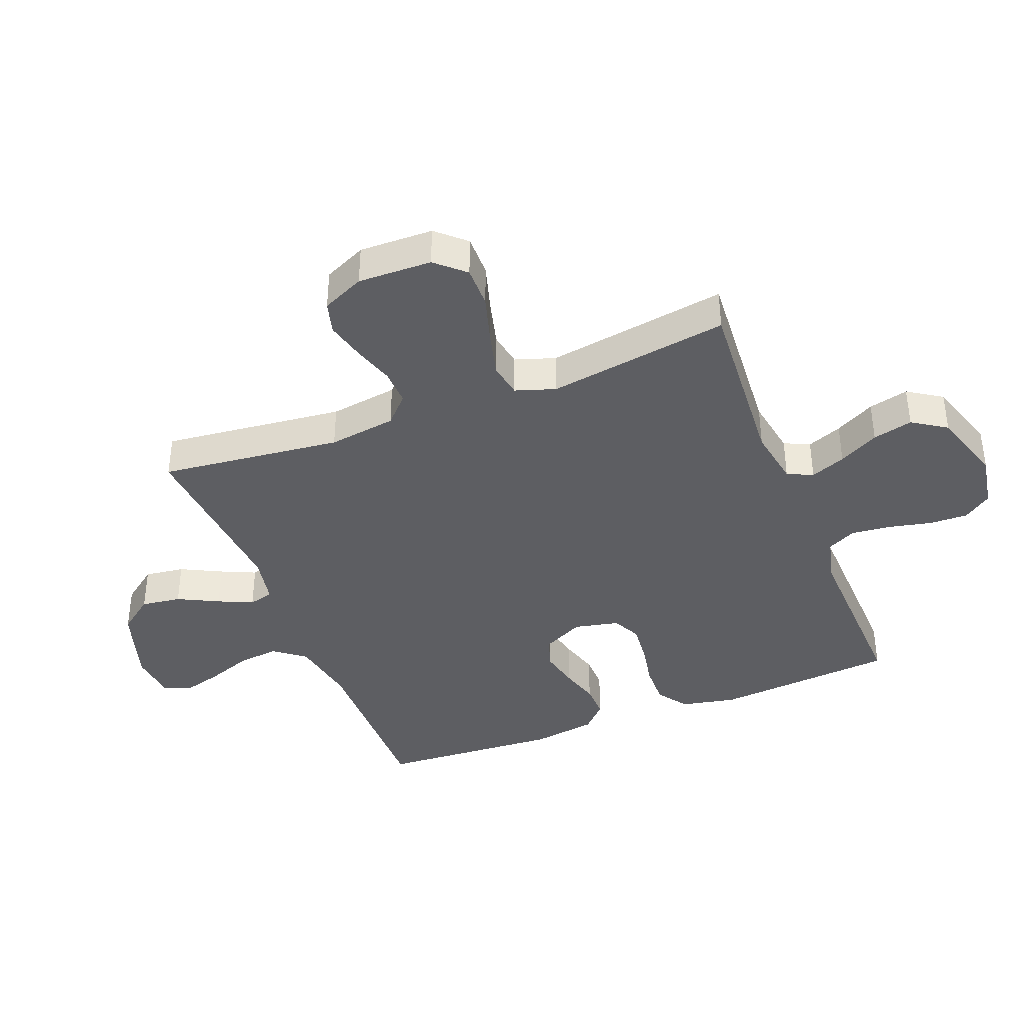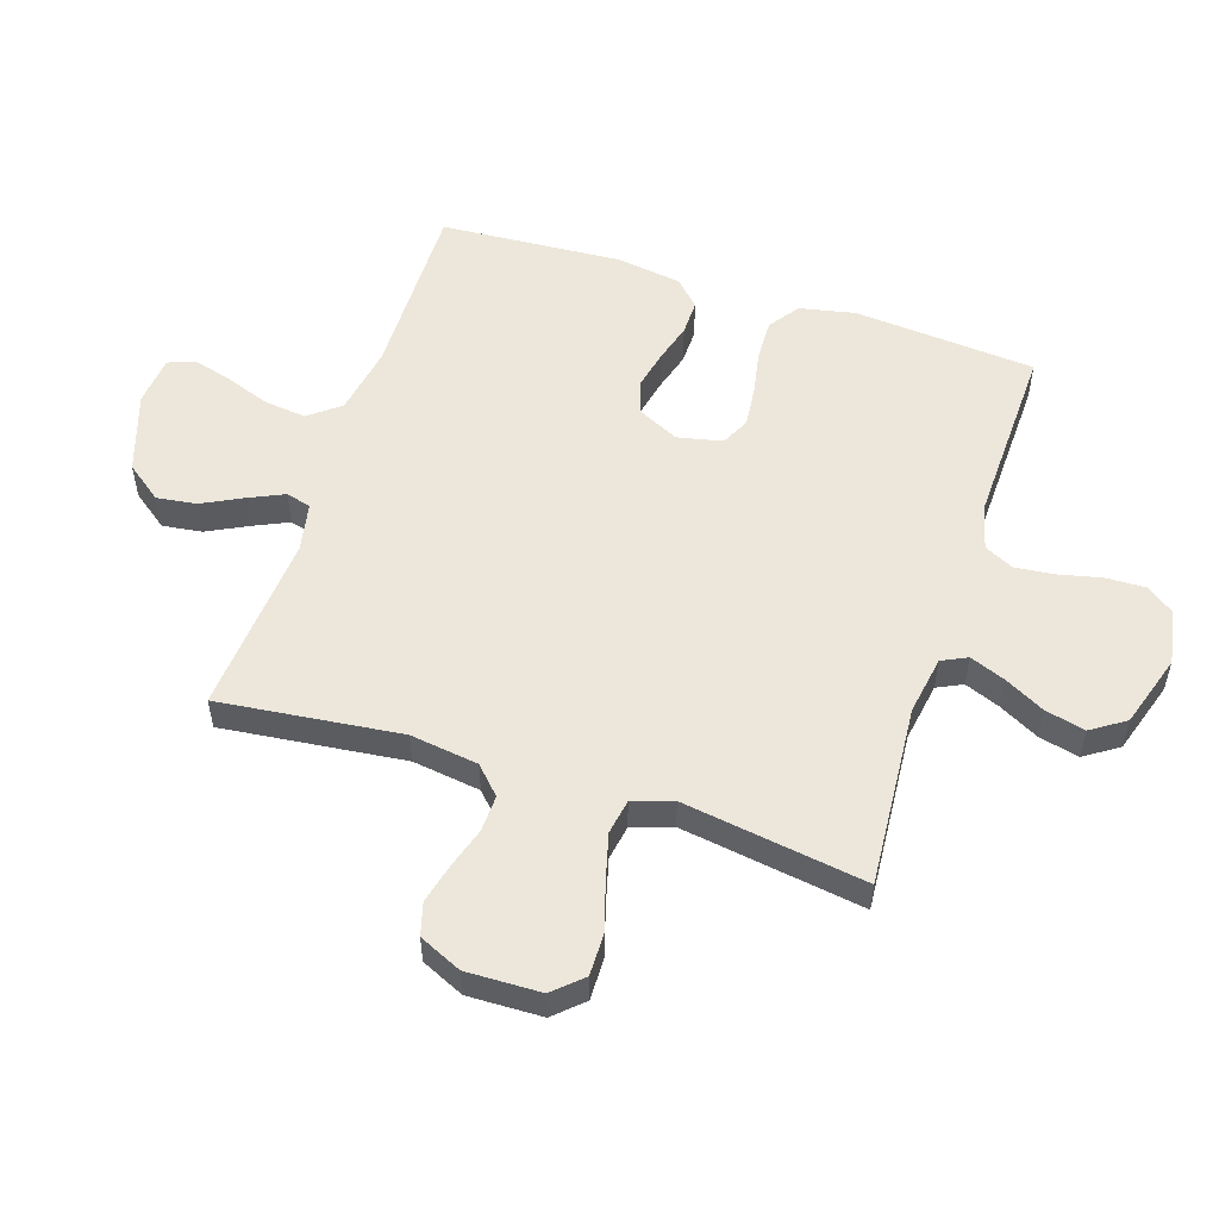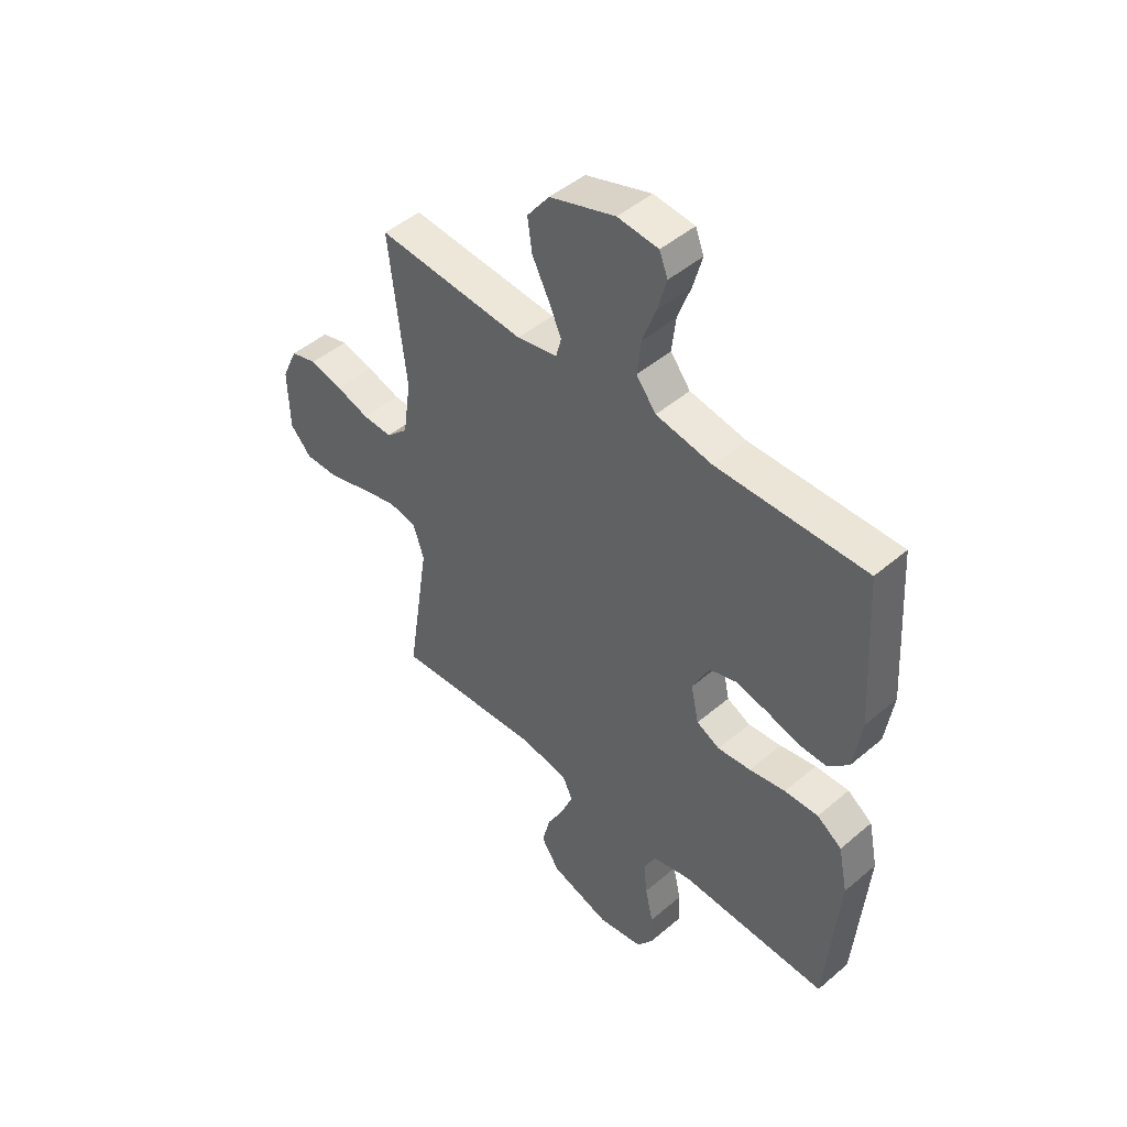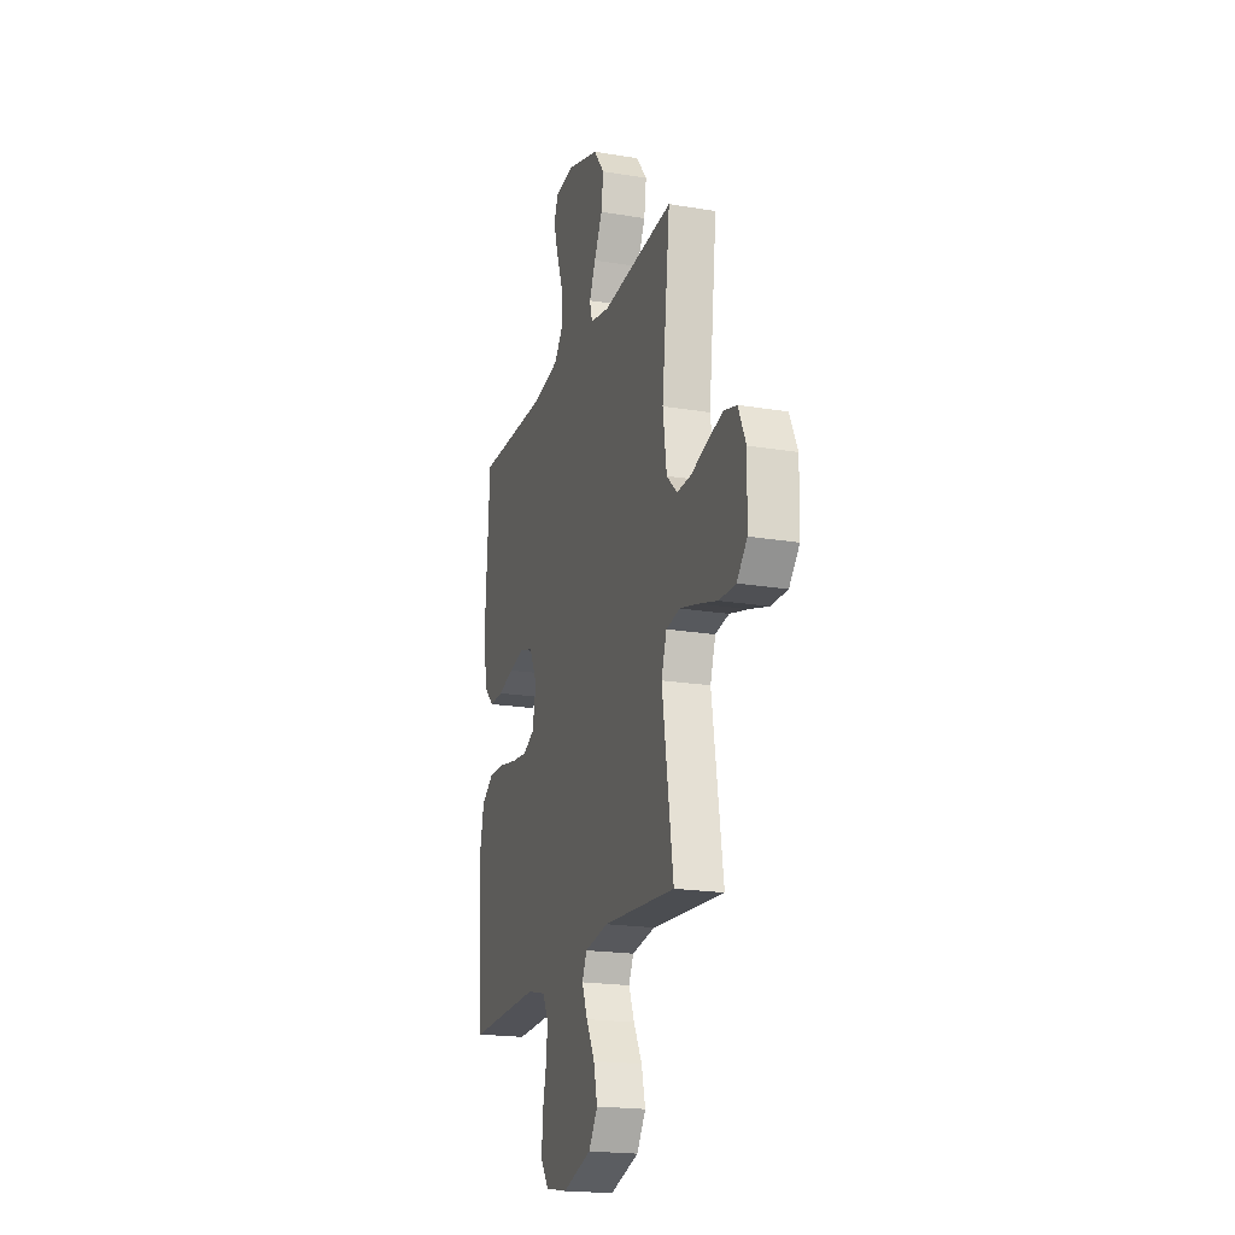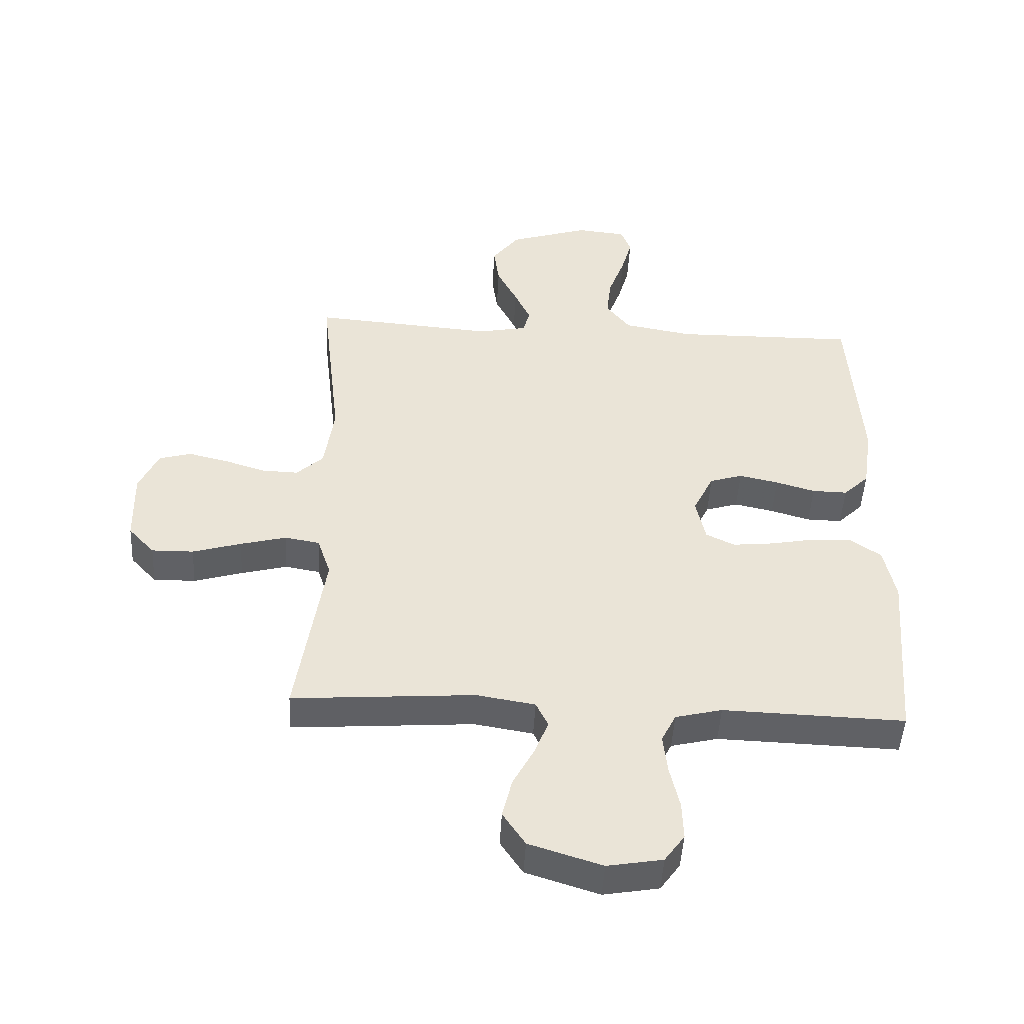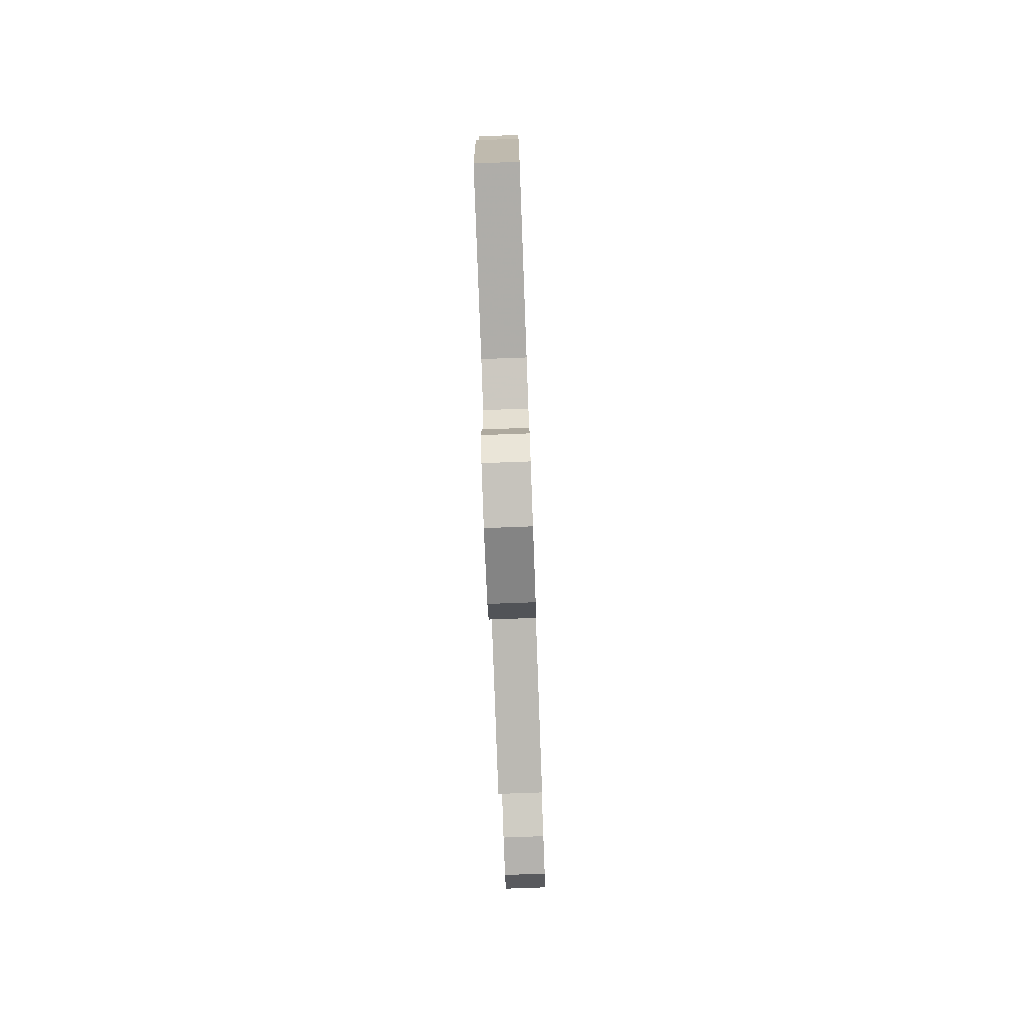
<metadata>
{"format":"obj","ext":"obj","renderer":"f3d","projection":"perspective","resolution":1024,"background":"white","views":[{"elev":-39.0,"azim":111.5,"up":"+Y"},{"elev":53.8,"azim":108.0,"up":"+Y"},{"elev":47.1,"azim":-133.9,"up":"+Z"},{"elev":-19.9,"azim":72.8,"up":"+Z"},{"elev":-47.5,"azim":176.9,"up":"+Z"},{"elev":-78.9,"azim":-87.9,"up":"+Z"}]}
</metadata>
<code>
v -0.5 0.07 -0.5
v -0.525 0.07 -0.2
v -0.506 0.07 -0.109
v -0.456 0.07 -0.074
v -0.388 0.07 -0.076
v -0.315 0.07 -0.09
v -0.248 0.07 -0.097
v -0.201 0.07 -0.074
v -0.185 0.07 0
v -0.219 0.07 0.069
v -0.273 0.07 0.086
v -0.338 0.07 0.072
v -0.403 0.07 0.053
v -0.461 0.07 0.052
v -0.503 0.07 0.093
v -0.519 0.07 0.2
v -0.5 0.07 0.5
v -0.2 0.07 0.496
v -0.086 0.07 0.516
v -0.046 0.07 0.567
v -0.054 0.07 0.636
v -0.081 0.07 0.71
v -0.099 0.07 0.775
v -0.082 0.07 0.818
v 0 0.07 0.826
v 0.132 0.07 0.783
v 0.177 0.07 0.724
v 0.168 0.07 0.658
v 0.134 0.07 0.591
v 0.108 0.07 0.534
v 0.119 0.07 0.493
v 0.2 0.07 0.477
v 0.5 0.07 0.5
v 0.466 0.07 0.2
v 0.482 0.07 0.088
v 0.526 0.07 0.046
v 0.586 0.07 0.048
v 0.653 0.07 0.069
v 0.719 0.07 0.085
v 0.772 0.07 0.07
v 0.804 0.07 0
v 0.801 0.07 -0.122
v 0.758 0.07 -0.169
v 0.689 0.07 -0.168
v 0.609 0.07 -0.144
v 0.533 0.07 -0.124
v 0.476 0.07 -0.134
v 0.454 0.07 -0.2
v 0.5 0.07 -0.5
v 0.2 0.07 -0.478
v 0.103 0.07 -0.494
v 0.083 0.07 -0.536
v 0.106 0.07 -0.594
v 0.141 0.07 -0.66
v 0.157 0.07 -0.726
v 0.12 0.07 -0.782
v 0 0.07 -0.82
v -0.091 0.07 -0.804
v -0.124 0.07 -0.758
v -0.122 0.07 -0.694
v -0.106 0.07 -0.623
v -0.099 0.07 -0.558
v -0.123 0.07 -0.51
v -0.2 0.07 -0.491
v -0.5 0 -0.5
v -0.525 0 -0.2
v -0.506 0 -0.109
v -0.456 0 -0.074
v -0.388 0 -0.076
v -0.315 0 -0.09
v -0.248 0 -0.097
v -0.201 0 -0.074
v -0.185 0 0
v -0.219 0 0.069
v -0.273 0 0.086
v -0.338 0 0.072
v -0.403 0 0.053
v -0.461 0 0.052
v -0.503 0 0.093
v -0.519 0 0.2
v -0.5 0 0.5
v -0.2 0 0.496
v -0.086 0 0.516
v -0.046 0 0.567
v -0.054 0 0.636
v -0.081 0 0.71
v -0.099 0 0.775
v -0.082 0 0.818
v 0 0 0.826
v 0.132 0 0.783
v 0.177 0 0.724
v 0.168 0 0.658
v 0.134 0 0.591
v 0.108 0 0.534
v 0.119 0 0.493
v 0.2 0 0.477
v 0.5 0 0.5
v 0.466 0 0.2
v 0.482 0 0.088
v 0.526 0 0.046
v 0.586 0 0.048
v 0.653 0 0.069
v 0.719 0 0.085
v 0.772 0 0.07
v 0.804 0 0
v 0.801 0 -0.122
v 0.758 0 -0.169
v 0.689 0 -0.168
v 0.609 0 -0.144
v 0.533 0 -0.124
v 0.476 0 -0.134
v 0.454 0 -0.2
v 0.5 0 -0.5
v 0.2 0 -0.478
v 0.103 0 -0.494
v 0.083 0 -0.536
v 0.106 0 -0.594
v 0.141 0 -0.66
v 0.157 0 -0.726
v 0.12 0 -0.782
v 0 0 -0.82
v -0.091 0 -0.804
v -0.124 0 -0.758
v -0.122 0 -0.694
v -0.106 0 -0.623
v -0.099 0 -0.558
v -0.123 0 -0.51
v -0.2 0 -0.491
f 58 59 60 61
f 58 61 62
f 57 58 62
f 56 57 62
f 53 54 55 56
f 52 53 56 62
f 51 52 62 63
f 48 49 50
f 47 48 50 51
f 42 43 44 45
f 42 45 46
f 41 42 46
f 40 41 46 47
f 37 38 39 40
f 32 33 34
f 31 32 34 35
f 26 27 28 29
f 26 29 30
f 25 26 30
f 24 25 30 31
f 21 22 23 24
f 15 16 17 18
f 15 18 19
f 12 13 14 15
f 11 12 15 19
f 10 11 19 20
f 3 4 5 6
f 3 6 7
f 64 1 2 3
f 64 3 7
f 47 51 63 64
f 37 40 47 64
f 36 37 64 7
f 35 36 7 8
f 31 35 8 9
f 21 24 31
f 20 21 31
f 9 10 20 31
f 125 124 123 122
f 126 125 122
f 126 122 121
f 126 121 120
f 120 119 118 117
f 126 120 117 116
f 127 126 116 115
f 114 113 112
f 115 114 112 111
f 109 108 107 106
f 110 109 106
f 110 106 105
f 111 110 105 104
f 104 103 102 101
f 98 97 96
f 99 98 96 95
f 93 92 91 90
f 94 93 90
f 94 90 89
f 95 94 89 88
f 88 87 86 85
f 82 81 80 79
f 83 82 79
f 79 78 77 76
f 83 79 76 75
f 84 83 75 74
f 70 69 68 67
f 71 70 67
f 67 66 65 128
f 71 67 128
f 128 127 115 111
f 128 111 104 101
f 71 128 101 100
f 72 71 100 99
f 73 72 99 95
f 95 88 85
f 95 85 84
f 95 84 74 73
f 1 65 66 2
f 2 66 67 3
f 3 67 68 4
f 4 68 69 5
f 5 69 70 6
f 6 70 71 7
f 7 71 72 8
f 8 72 73 9
f 9 73 74 10
f 10 74 75 11
f 11 75 76 12
f 12 76 77 13
f 13 77 78 14
f 14 78 79 15
f 15 79 80 16
f 16 80 81 17
f 17 81 82 18
f 18 82 83 19
f 19 83 84 20
f 20 84 85 21
f 21 85 86 22
f 22 86 87 23
f 23 87 88 24
f 24 88 89 25
f 25 89 90 26
f 26 90 91 27
f 27 91 92 28
f 28 92 93 29
f 29 93 94 30
f 30 94 95 31
f 31 95 96 32
f 32 96 97 33
f 33 97 98 34
f 34 98 99 35
f 35 99 100 36
f 36 100 101 37
f 37 101 102 38
f 38 102 103 39
f 39 103 104 40
f 40 104 105 41
f 41 105 106 42
f 42 106 107 43
f 43 107 108 44
f 44 108 109 45
f 45 109 110 46
f 46 110 111 47
f 47 111 112 48
f 48 112 113 49
f 49 113 114 50
f 50 114 115 51
f 51 115 116 52
f 52 116 117 53
f 53 117 118 54
f 54 118 119 55
f 55 119 120 56
f 56 120 121 57
f 57 121 122 58
f 58 122 123 59
f 59 123 124 60
f 60 124 125 61
f 61 125 126 62
f 62 126 127 63
f 63 127 128 64
f 64 128 65 1

</code>
